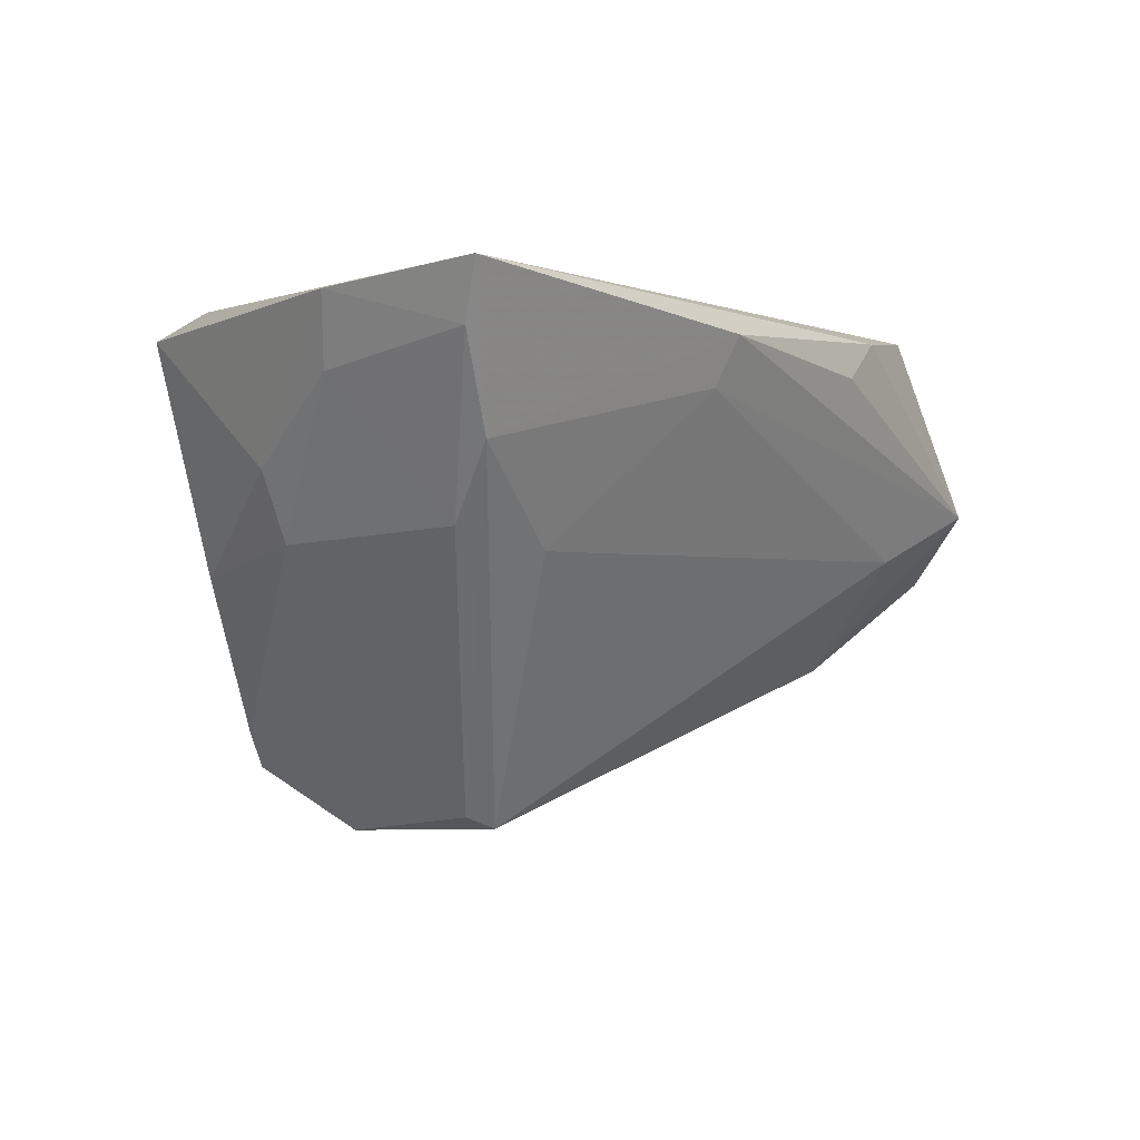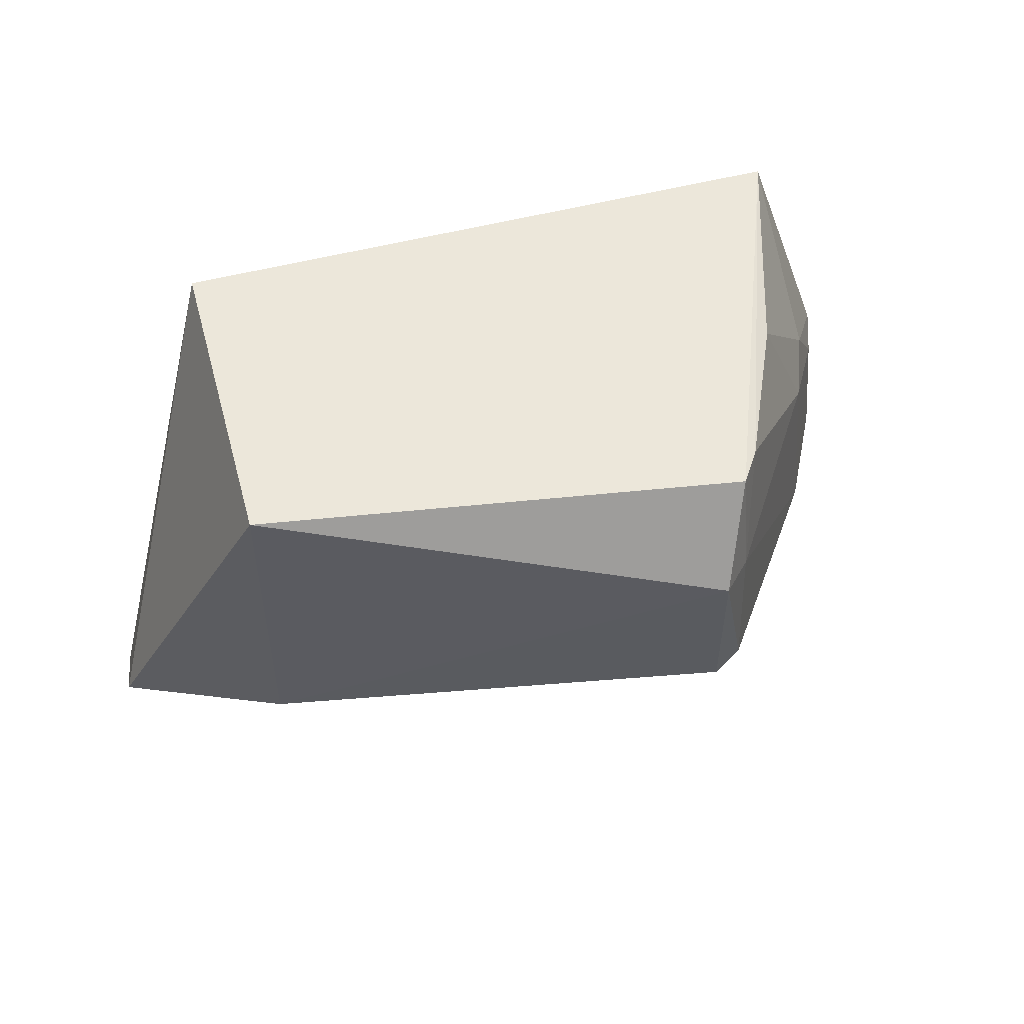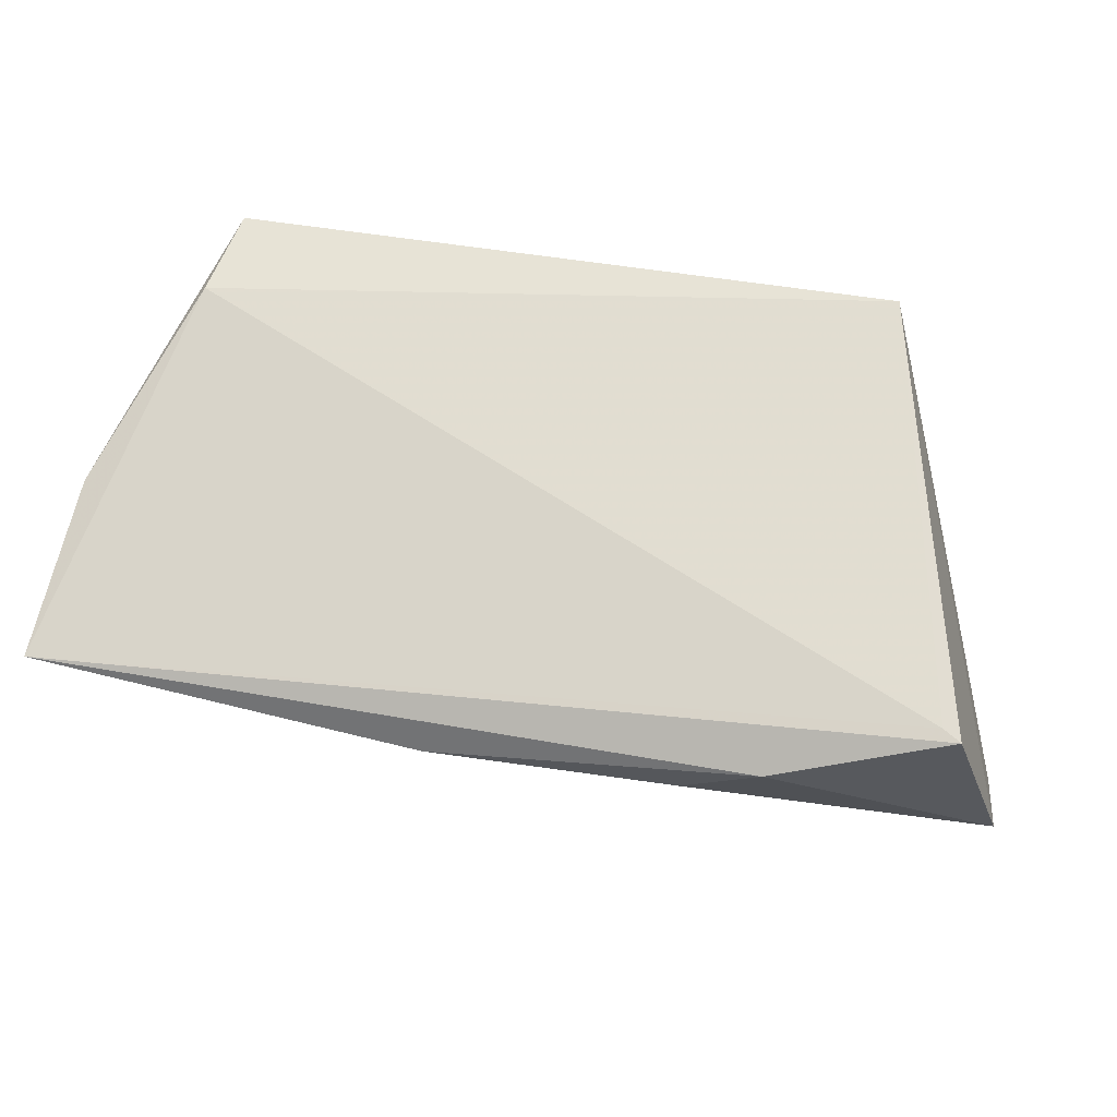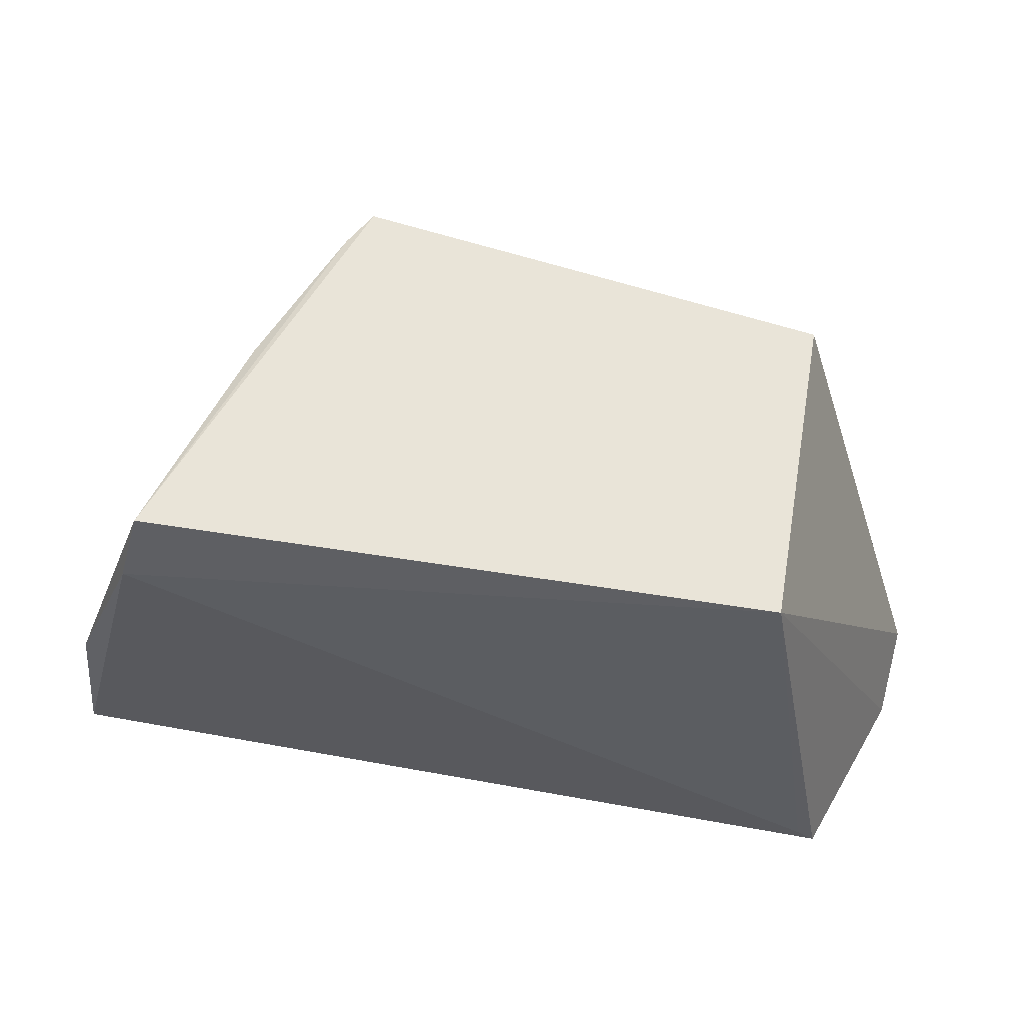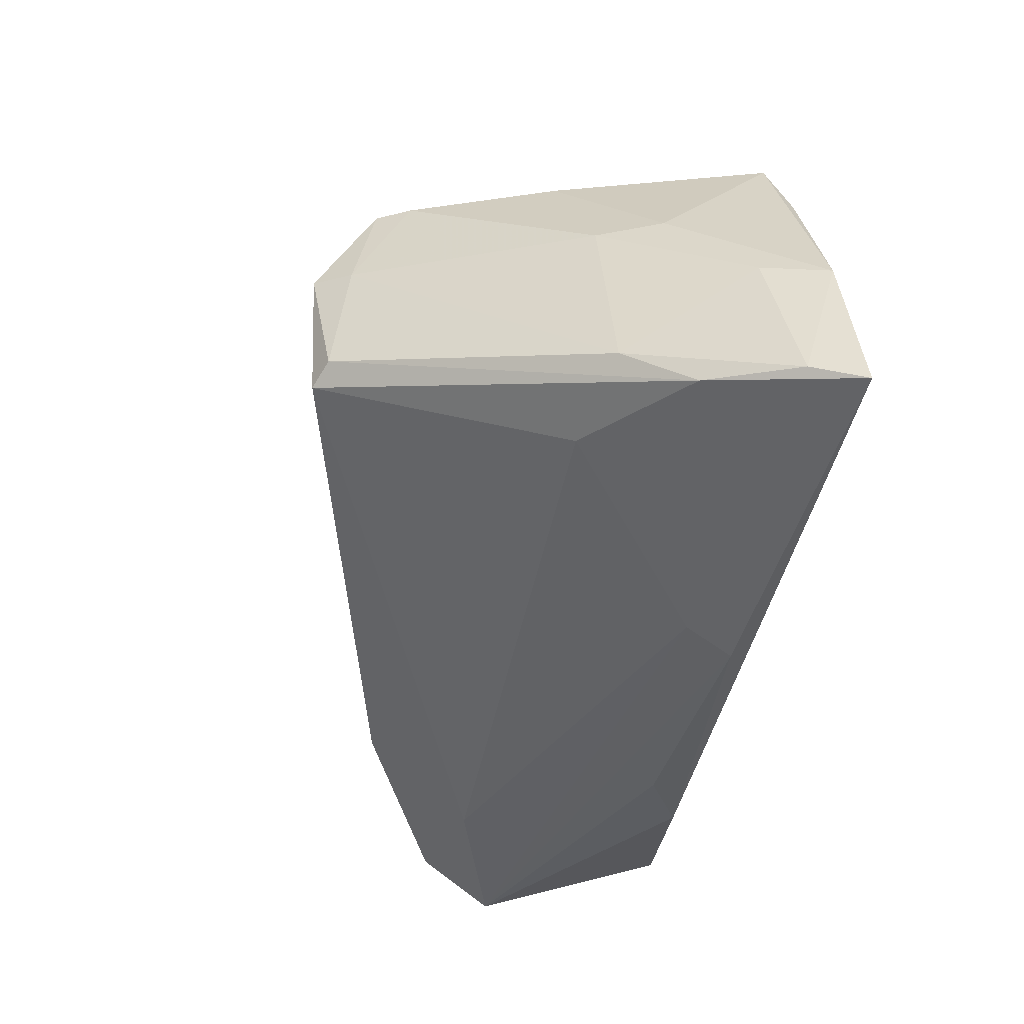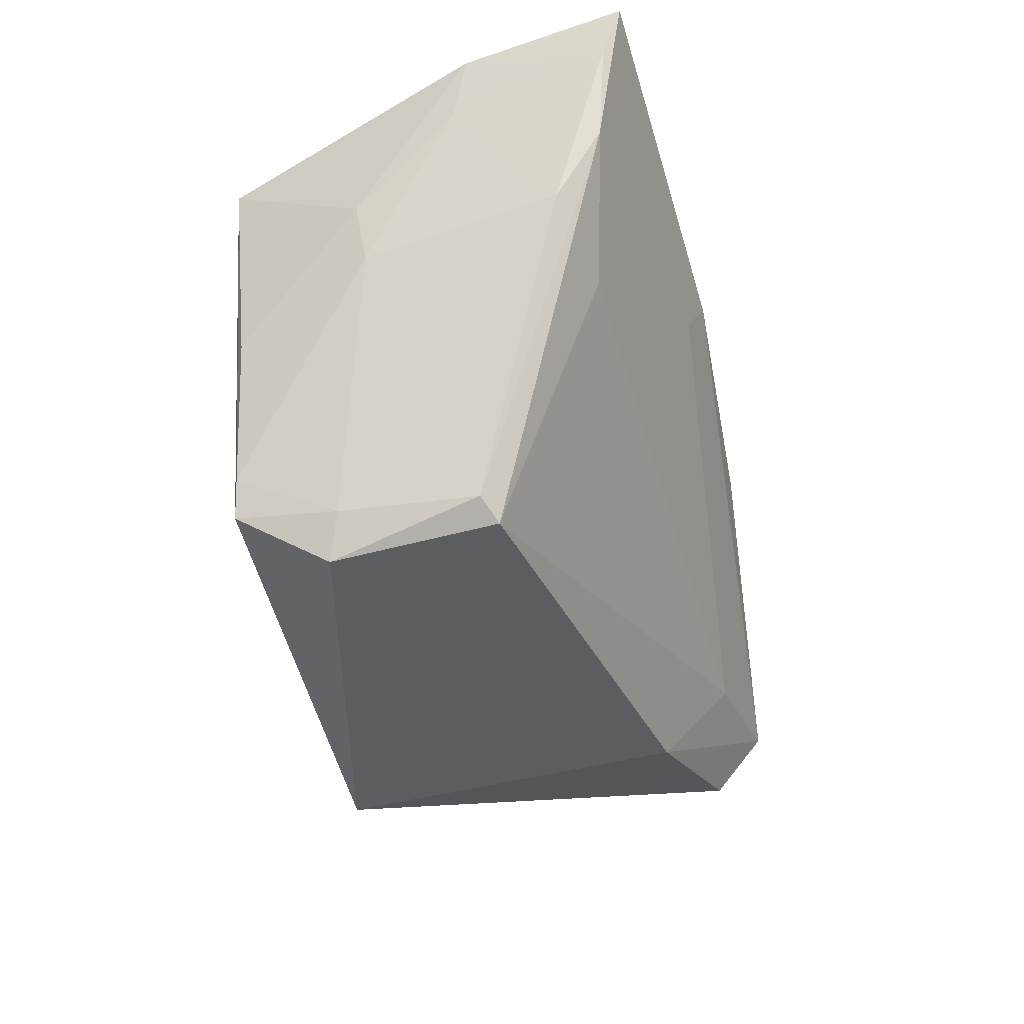
<metadata>
{"format":"obj","ext":"obj","renderer":"f3d","projection":"perspective","resolution":1024,"background":"white","views":[{"elev":-1.8,"azim":123.4,"up":"+Y"},{"elev":53.9,"azim":-15.2,"up":"+Z"},{"elev":76.2,"azim":-172.1,"up":"+Y"},{"elev":60.2,"azim":-170.2,"up":"+Z"},{"elev":-43.7,"azim":77.7,"up":"+Z"},{"elev":-54.8,"azim":101.8,"up":"+Y"}]}
</metadata>
<code>
v 0.03612 -0.09029 0.03634
v 0.04081 -0.08965 0.02298
v 0.001845 -0.08806 0.01636
v -0.001417 -0.09706 0.01439
v 0.02741 -0.1123 0.03198
v 0.04178 -0.08917 0.01479
v 0.02986 -0.1078 0.03627
v 0.009889 -0.08911 0.01398
v 0.02763 -0.1119 0.02389
v 0.0371 -0.08939 0.03245
v 0.03711 -0.09631 0.02928
v 0.006134 -0.09053 0.03653
v 0.0244 -0.09033 0.01326
v 0.03713 -0.09897 0.01913
v 0.006064 -0.1051 0.0192
v 0.03299 -0.1007 0.03592
v 0.02879 -0.1095 0.03646
v 0.002686 -0.08809 0.01689
v 0.01326 -0.09116 0.01341
v 0.03246 -0.09986 0.01794
v 0.02895 -0.1113 0.02453
v 0.04091 -0.09165 0.01588
v 0.03595 -0.09947 0.0289
v 0.004837 -0.09958 0.01569
v 0.006134 -0.1059 0.03653
v 0.03845 -0.09573 0.01665
v 0.02894 -0.1105 0.03134
v 0.03964 -0.09276 0.0238
v 0.02504 -0.09266 0.01414
v -0.001606 -0.1006 0.01705
f 8 4 3
f 8 3 6
f 10 1 2
f 10 2 6
f 11 2 1
f 12 3 4
f 12 1 10
f 13 8 6
f 15 9 5
f 16 11 1
f 16 1 7
f 17 7 1
f 17 1 12
f 18 12 10
f 18 3 12
f 18 10 6
f 18 6 3
f 19 13 4
f 19 4 8
f 19 8 13
f 21 5 9
f 22 6 2
f 23 16 7
f 23 11 16
f 24 15 4
f 24 9 15
f 24 20 9
f 25 15 5
f 25 17 12
f 25 5 17
f 26 13 6
f 26 6 22
f 26 22 14
f 26 9 20
f 26 21 9
f 26 14 21
f 27 17 5
f 27 5 21
f 27 7 17
f 27 23 7
f 27 21 14
f 27 14 23
f 28 23 14
f 28 14 22
f 28 22 2
f 28 2 11
f 28 11 23
f 29 24 4
f 29 4 13
f 29 20 24
f 29 26 20
f 29 13 26
f 30 25 12
f 30 12 4
f 30 4 15
f 30 15 25

</code>
